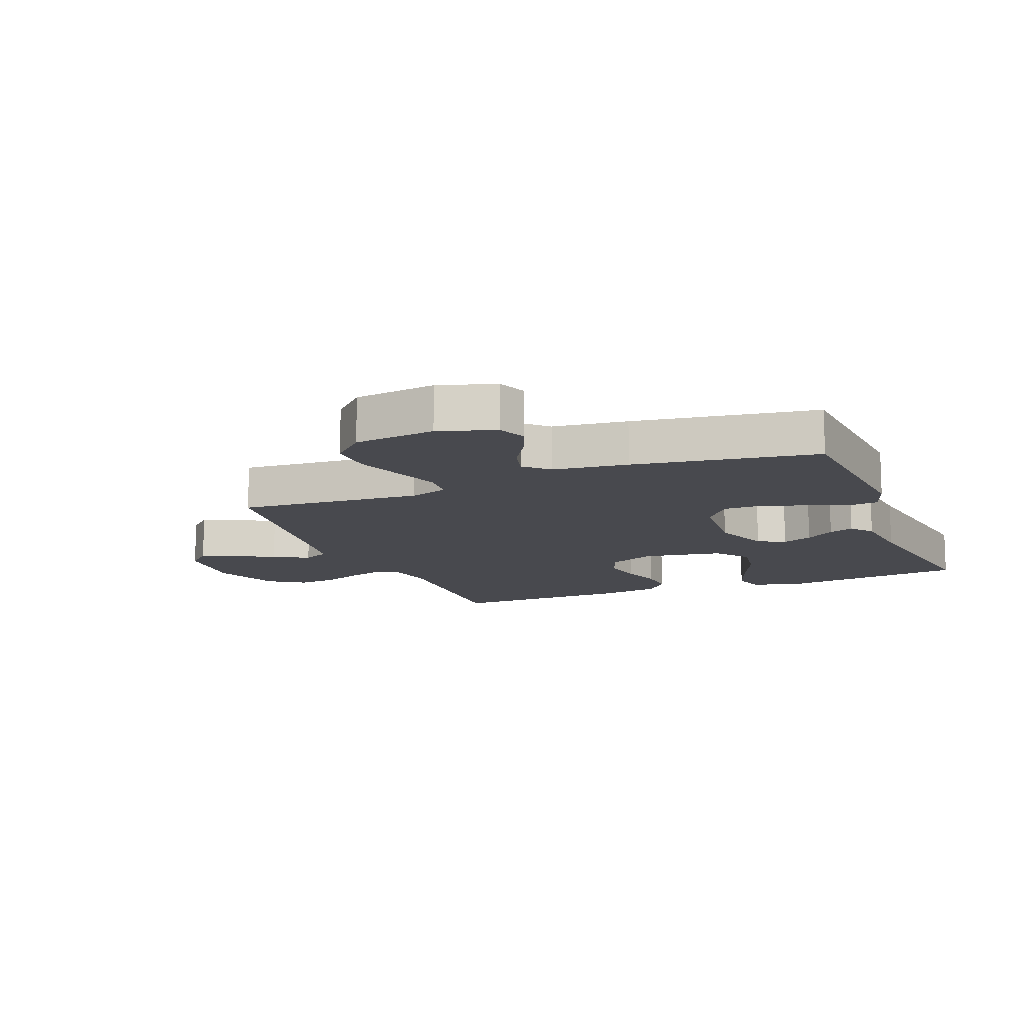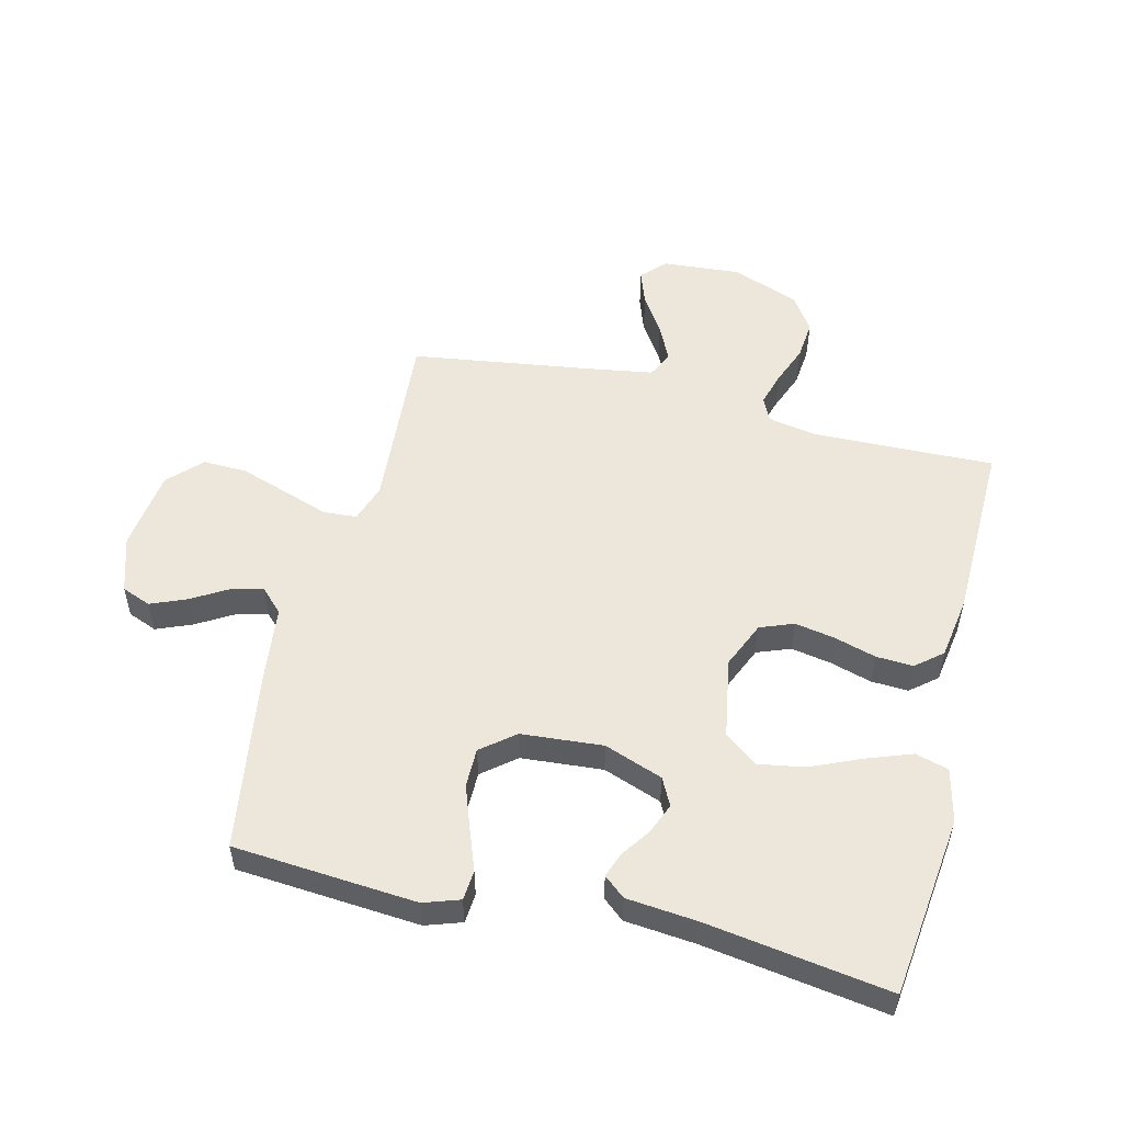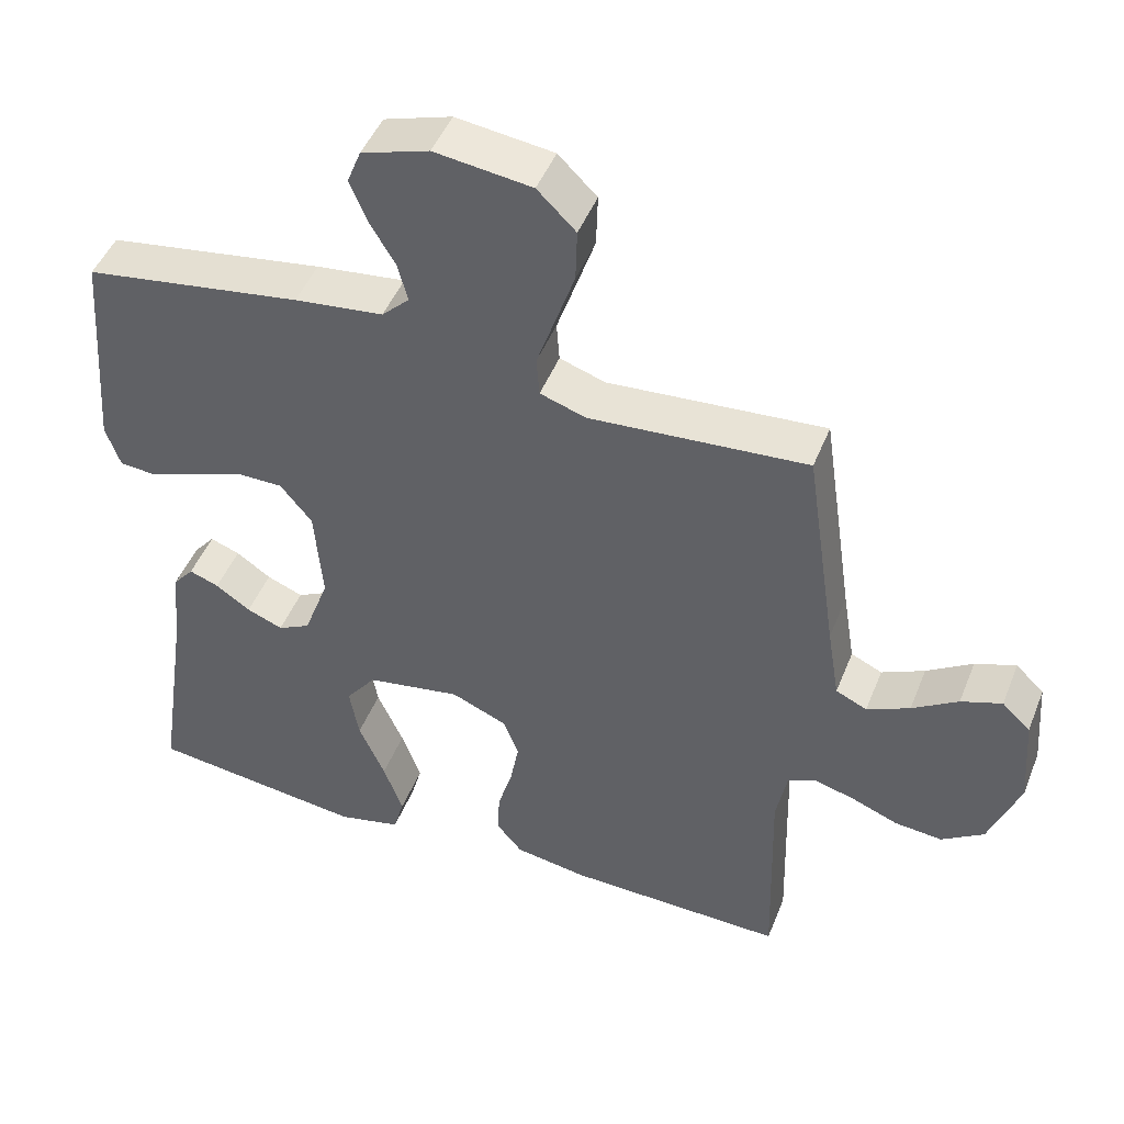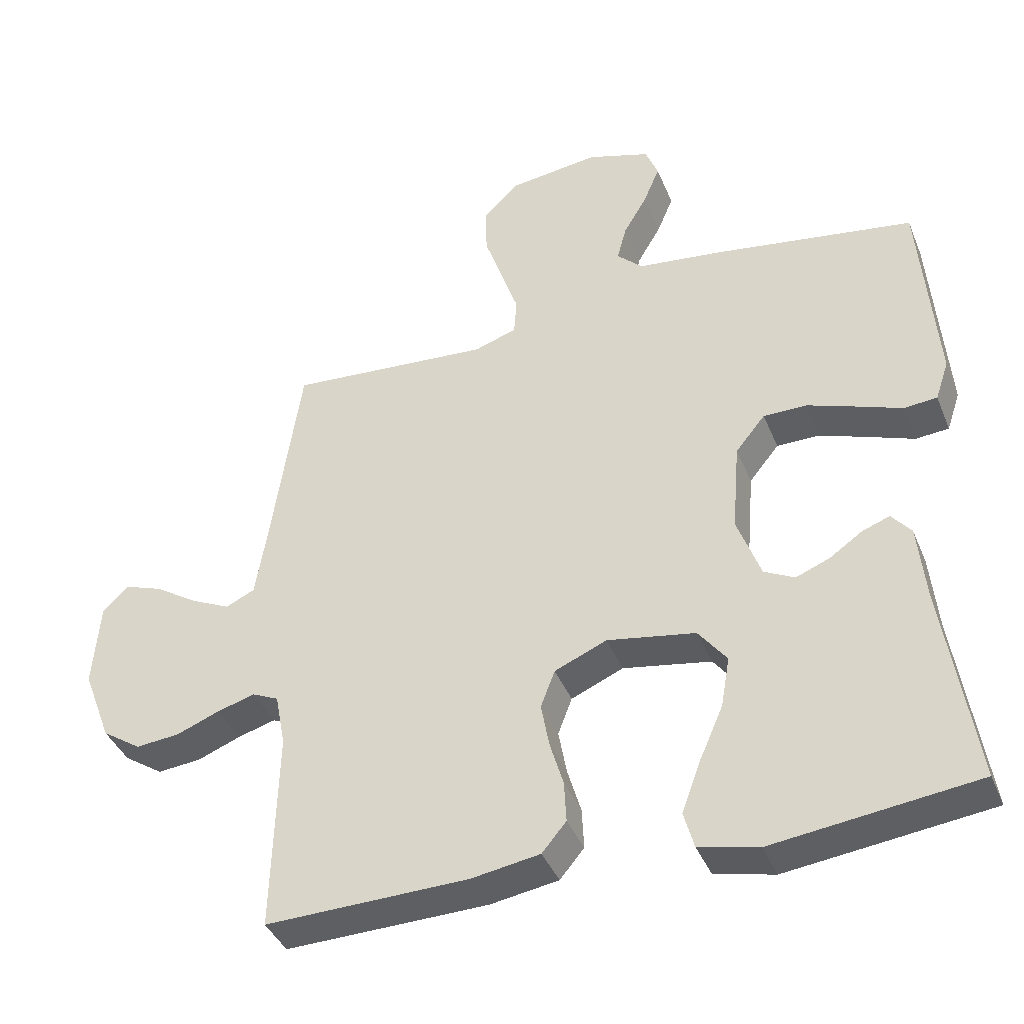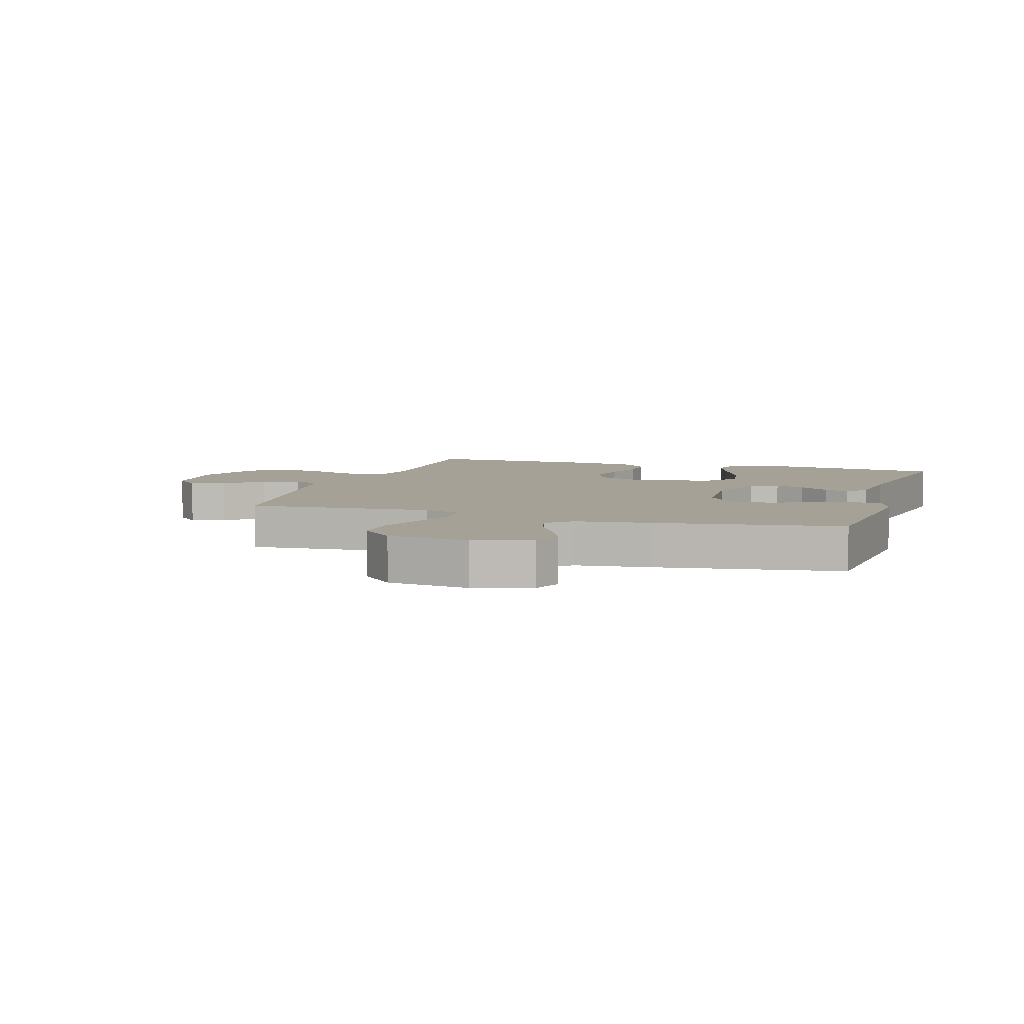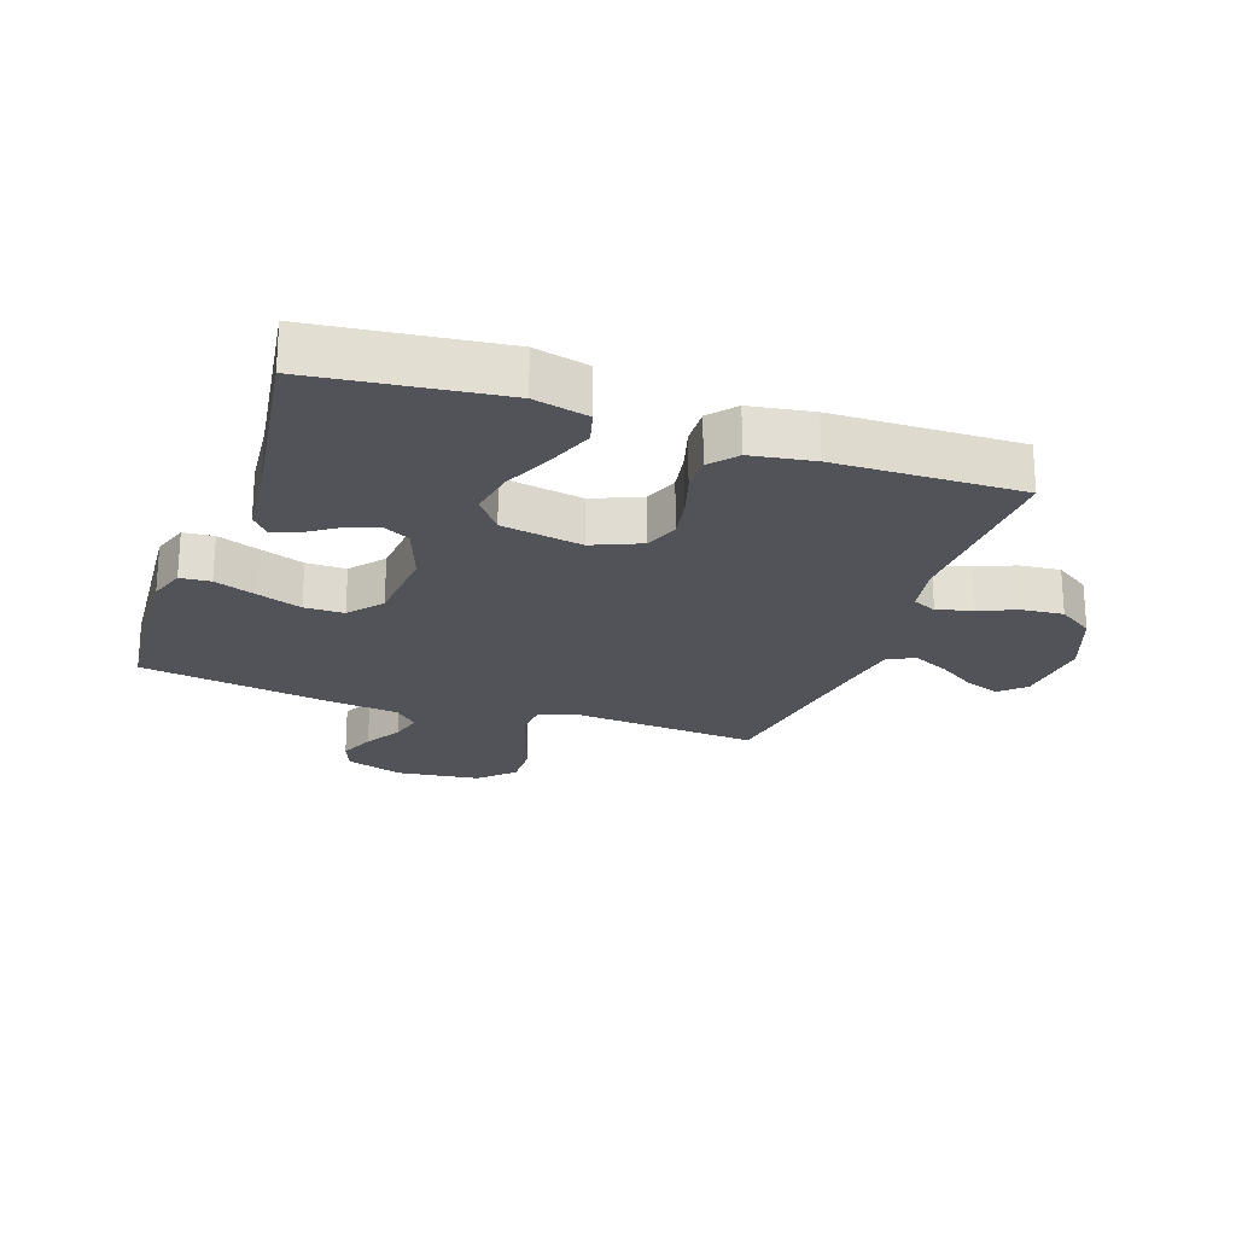
<metadata>
{"format":"obj","ext":"obj","renderer":"f3d","projection":"perspective","resolution":1024,"background":"white","views":[{"elev":-12.6,"azim":21.9,"up":"+Y"},{"elev":53.2,"azim":103.9,"up":"+Y"},{"elev":47.1,"azim":-158.8,"up":"+Z"},{"elev":-40.1,"azim":21.0,"up":"+Z"},{"elev":6.2,"azim":17.6,"up":"+Y"},{"elev":-22.6,"azim":160.8,"up":"+Y"}]}
</metadata>
<code>
v -0.5 0.07 0.5
v -0.2 0.07 0.477
v -0.137 0.07 0.498
v -0.133 0.07 0.553
v -0.158 0.07 0.626
v -0.185 0.07 0.706
v -0.187 0.07 0.778
v -0.134 0.07 0.83
v 0 0.07 0.847
v 0.093 0.07 0.817
v 0.112 0.07 0.769
v 0.088 0.07 0.711
v 0.053 0.07 0.652
v 0.039 0.07 0.599
v 0.077 0.07 0.562
v 0.2 0.07 0.547
v 0.5 0.07 0.5
v 0.523 0.07 0.2
v 0.503 0.07 0.141
v 0.454 0.07 0.137
v 0.387 0.07 0.162
v 0.315 0.07 0.188
v 0.251 0.07 0.188
v 0.207 0.07 0.134
v 0.196 0.07 0
v 0.231 0.07 -0.096
v 0.276 0.07 -0.119
v 0.326 0.07 -0.099
v 0.374 0.07 -0.066
v 0.415 0.07 -0.051
v 0.444 0.07 -0.086
v 0.455 0.07 -0.2
v 0.5 0.07 -0.5
v 0.2 0.07 -0.536
v 0.112 0.07 -0.515
v 0.097 0.07 -0.461
v 0.124 0.07 -0.387
v 0.16 0.07 -0.305
v 0.173 0.07 -0.23
v 0.131 0.07 -0.175
v 0 0.07 -0.152
v -0.077 0.07 -0.185
v -0.098 0.07 -0.24
v -0.086 0.07 -0.306
v -0.066 0.07 -0.374
v -0.063 0.07 -0.435
v -0.099 0.07 -0.478
v -0.2 0.07 -0.494
v -0.5 0.07 -0.5
v -0.492 0.07 -0.2
v -0.507 0.07 -0.121
v -0.546 0.07 -0.103
v -0.602 0.07 -0.119
v -0.666 0.07 -0.144
v -0.731 0.07 -0.15
v -0.789 0.07 -0.111
v -0.831 0.07 0
v -0.821 0.07 0.128
v -0.782 0.07 0.165
v -0.726 0.07 0.145
v -0.663 0.07 0.104
v -0.604 0.07 0.076
v -0.561 0.07 0.096
v -0.544 0.07 0.2
v -0.5 0 0.5
v -0.2 0 0.477
v -0.137 0 0.498
v -0.133 0 0.553
v -0.158 0 0.626
v -0.185 0 0.706
v -0.187 0 0.778
v -0.134 0 0.83
v 0 0 0.847
v 0.093 0 0.817
v 0.112 0 0.769
v 0.088 0 0.711
v 0.053 0 0.652
v 0.039 0 0.599
v 0.077 0 0.562
v 0.2 0 0.547
v 0.5 0 0.5
v 0.523 0 0.2
v 0.503 0 0.141
v 0.454 0 0.137
v 0.387 0 0.162
v 0.315 0 0.188
v 0.251 0 0.188
v 0.207 0 0.134
v 0.196 0 0
v 0.231 0 -0.096
v 0.276 0 -0.119
v 0.326 0 -0.099
v 0.374 0 -0.066
v 0.415 0 -0.051
v 0.444 0 -0.086
v 0.455 0 -0.2
v 0.5 0 -0.5
v 0.2 0 -0.536
v 0.112 0 -0.515
v 0.097 0 -0.461
v 0.124 0 -0.387
v 0.16 0 -0.305
v 0.173 0 -0.23
v 0.131 0 -0.175
v 0 0 -0.152
v -0.077 0 -0.185
v -0.098 0 -0.24
v -0.086 0 -0.306
v -0.066 0 -0.374
v -0.063 0 -0.435
v -0.099 0 -0.478
v -0.2 0 -0.494
v -0.5 0 -0.5
v -0.492 0 -0.2
v -0.507 0 -0.121
v -0.546 0 -0.103
v -0.602 0 -0.119
v -0.666 0 -0.144
v -0.731 0 -0.15
v -0.789 0 -0.111
v -0.831 0 0
v -0.821 0 0.128
v -0.782 0 0.165
v -0.726 0 0.145
v -0.663 0 0.104
v -0.604 0 0.076
v -0.561 0 0.096
v -0.544 0 0.2
f 59 60 61
f 58 59 61
f 57 58 61
f 56 57 61
f 55 56 61
f 54 55 61
f 53 54 61
f 52 53 61 62
f 51 52 62 63
f 48 49 50
f 47 48 50
f 46 47 50
f 45 46 50
f 44 45 50
f 43 44 50 51
f 51 63 64
f 43 51 64
f 42 43 64
f 36 37 38
f 35 36 38
f 34 35 38
f 33 34 38
f 32 33 38
f 32 38 39
f 31 32 39
f 30 31 39
f 29 30 39
f 28 29 39
f 27 28 39
f 26 27 39 40
f 19 20 21
f 18 19 21
f 17 18 21
f 16 17 21
f 15 16 21
f 14 15 21 22
f 11 12 13
f 10 11 13
f 9 10 13
f 8 9 13
f 7 8 13
f 6 7 13
f 5 6 13
f 4 5 13
f 3 4 13 14
f 64 1 2
f 42 64 2
f 41 42 2
f 41 2 3
f 40 41 3
f 26 40 3
f 25 26 3
f 3 14 22 23
f 3 23 24
f 3 24 25
f 125 124 123
f 125 123 122
f 125 122 121
f 125 121 120
f 125 120 119
f 125 119 118
f 125 118 117
f 126 125 117 116
f 127 126 116 115
f 114 113 112
f 114 112 111
f 114 111 110
f 114 110 109
f 114 109 108
f 115 114 108 107
f 128 127 115
f 128 115 107
f 128 107 106
f 102 101 100
f 102 100 99
f 102 99 98
f 102 98 97
f 102 97 96
f 103 102 96
f 103 96 95
f 103 95 94
f 103 94 93
f 103 93 92
f 103 92 91
f 104 103 91 90
f 85 84 83
f 85 83 82
f 85 82 81
f 85 81 80
f 85 80 79
f 86 85 79 78
f 77 76 75
f 77 75 74
f 77 74 73
f 77 73 72
f 77 72 71
f 77 71 70
f 77 70 69
f 77 69 68
f 78 77 68 67
f 66 65 128
f 66 128 106
f 66 106 105
f 67 66 105
f 67 105 104
f 67 104 90
f 67 90 89
f 87 86 78 67
f 88 87 67
f 89 88 67
f 1 65 66 2
f 2 66 67 3
f 3 67 68 4
f 4 68 69 5
f 5 69 70 6
f 6 70 71 7
f 7 71 72 8
f 8 72 73 9
f 9 73 74 10
f 10 74 75 11
f 11 75 76 12
f 12 76 77 13
f 13 77 78 14
f 14 78 79 15
f 15 79 80 16
f 16 80 81 17
f 17 81 82 18
f 18 82 83 19
f 19 83 84 20
f 20 84 85 21
f 21 85 86 22
f 22 86 87 23
f 23 87 88 24
f 24 88 89 25
f 25 89 90 26
f 26 90 91 27
f 27 91 92 28
f 28 92 93 29
f 29 93 94 30
f 30 94 95 31
f 31 95 96 32
f 32 96 97 33
f 33 97 98 34
f 34 98 99 35
f 35 99 100 36
f 36 100 101 37
f 37 101 102 38
f 38 102 103 39
f 39 103 104 40
f 40 104 105 41
f 41 105 106 42
f 42 106 107 43
f 43 107 108 44
f 44 108 109 45
f 45 109 110 46
f 46 110 111 47
f 47 111 112 48
f 48 112 113 49
f 49 113 114 50
f 50 114 115 51
f 51 115 116 52
f 52 116 117 53
f 53 117 118 54
f 54 118 119 55
f 55 119 120 56
f 56 120 121 57
f 57 121 122 58
f 58 122 123 59
f 59 123 124 60
f 60 124 125 61
f 61 125 126 62
f 62 126 127 63
f 63 127 128 64
f 64 128 65 1

</code>
